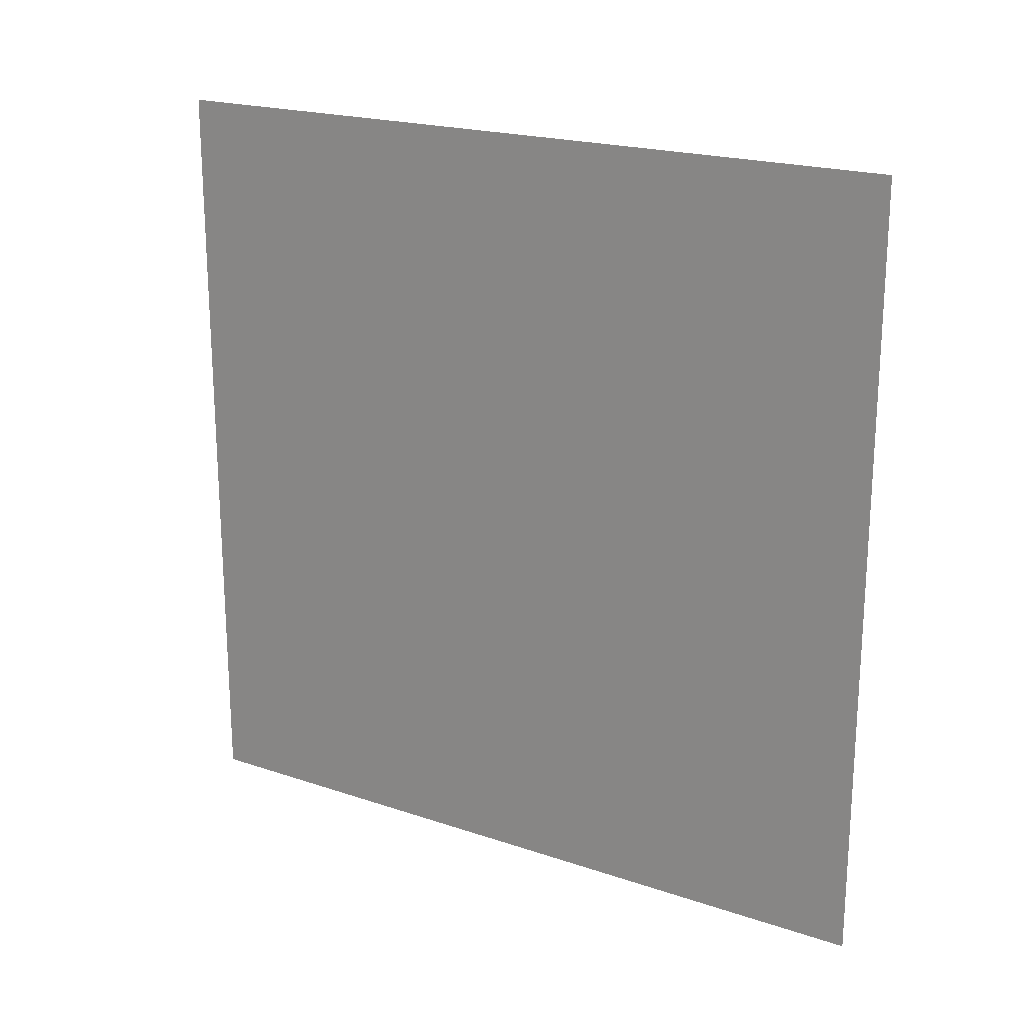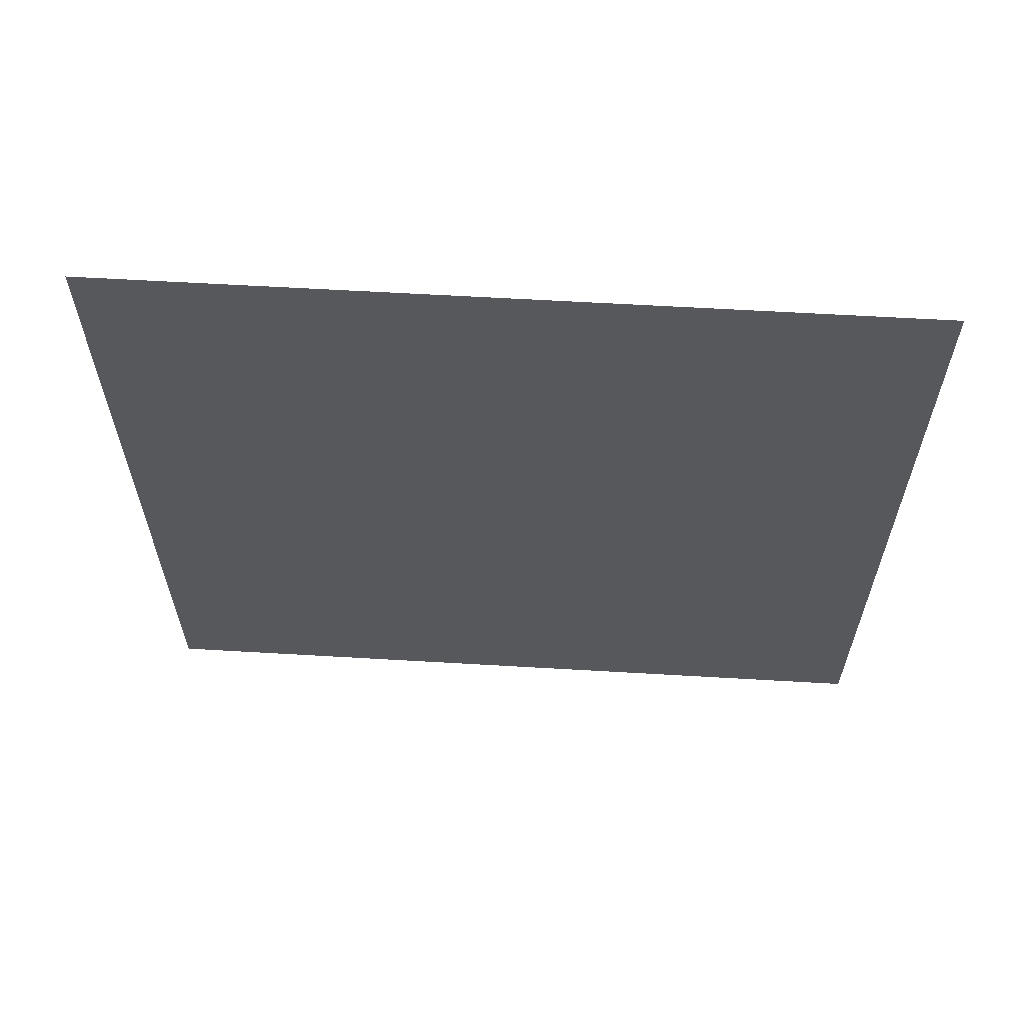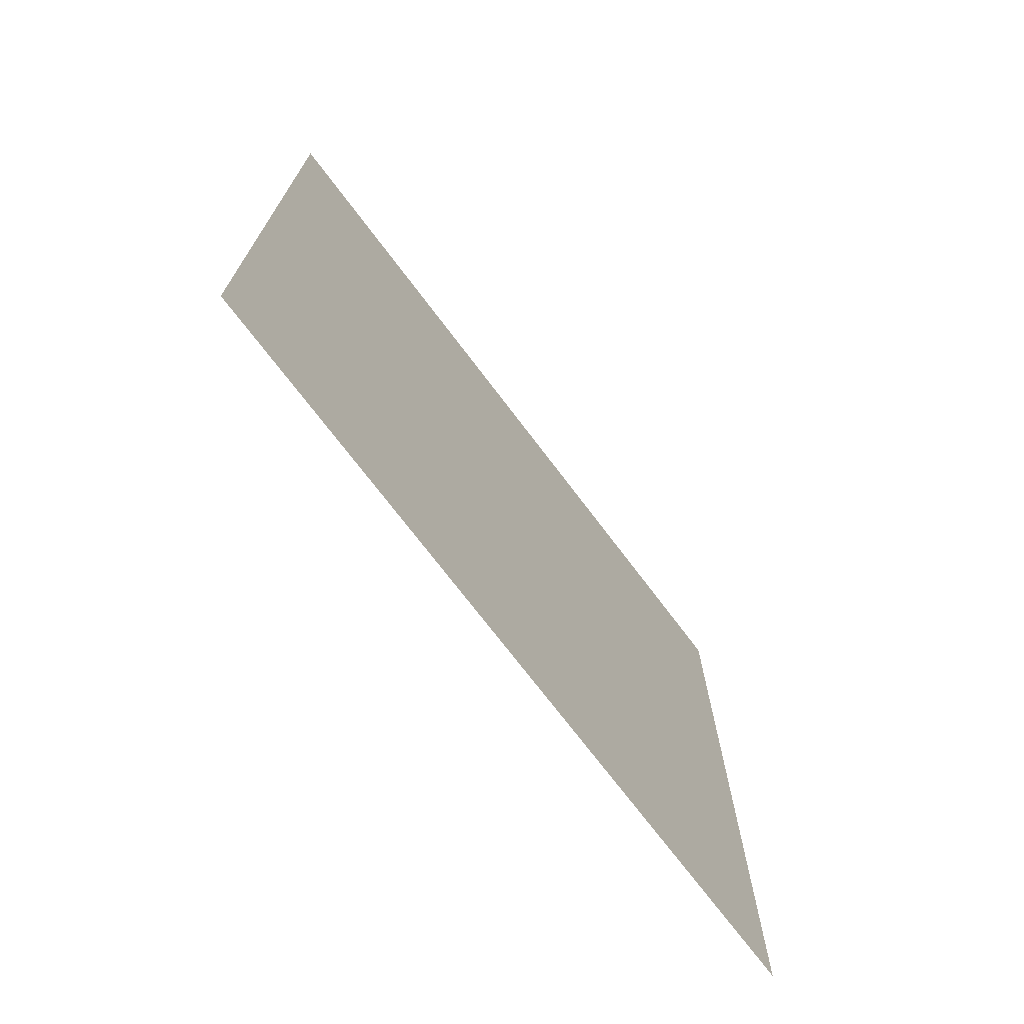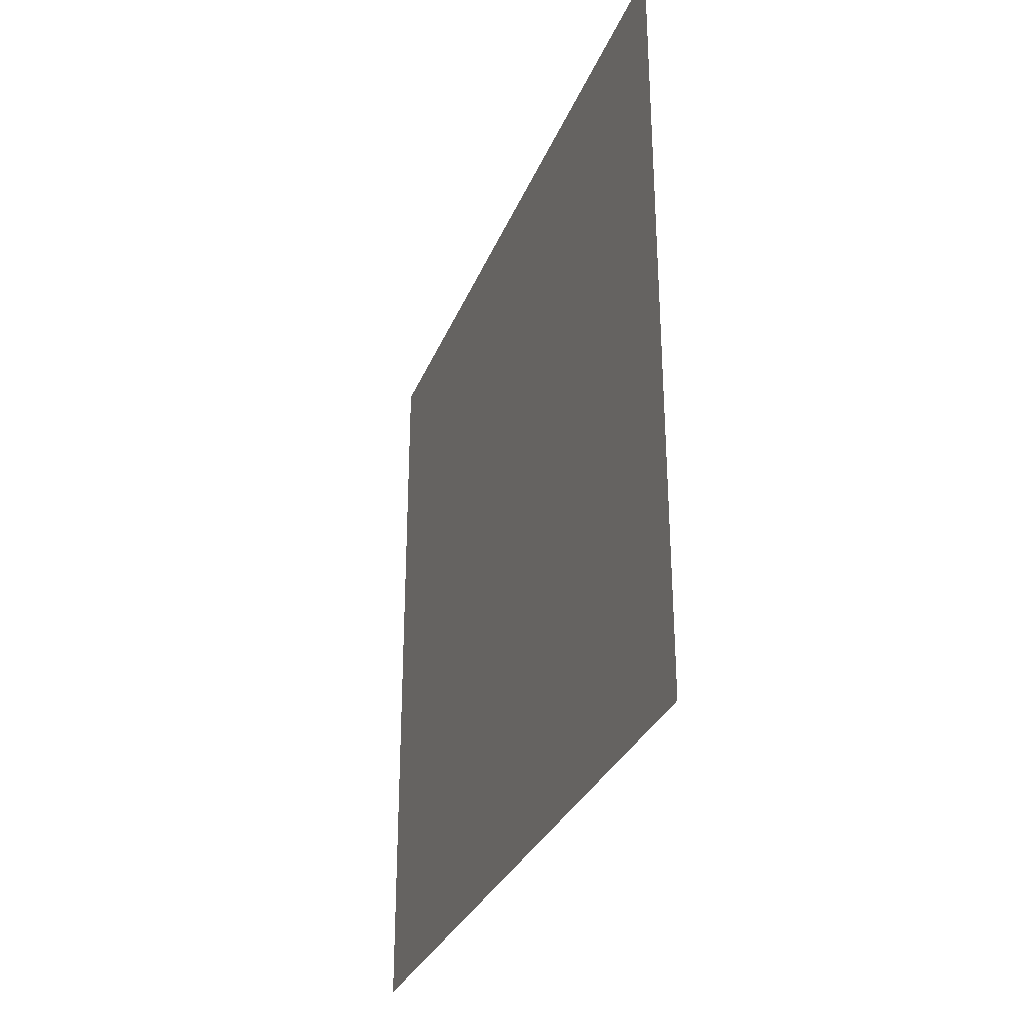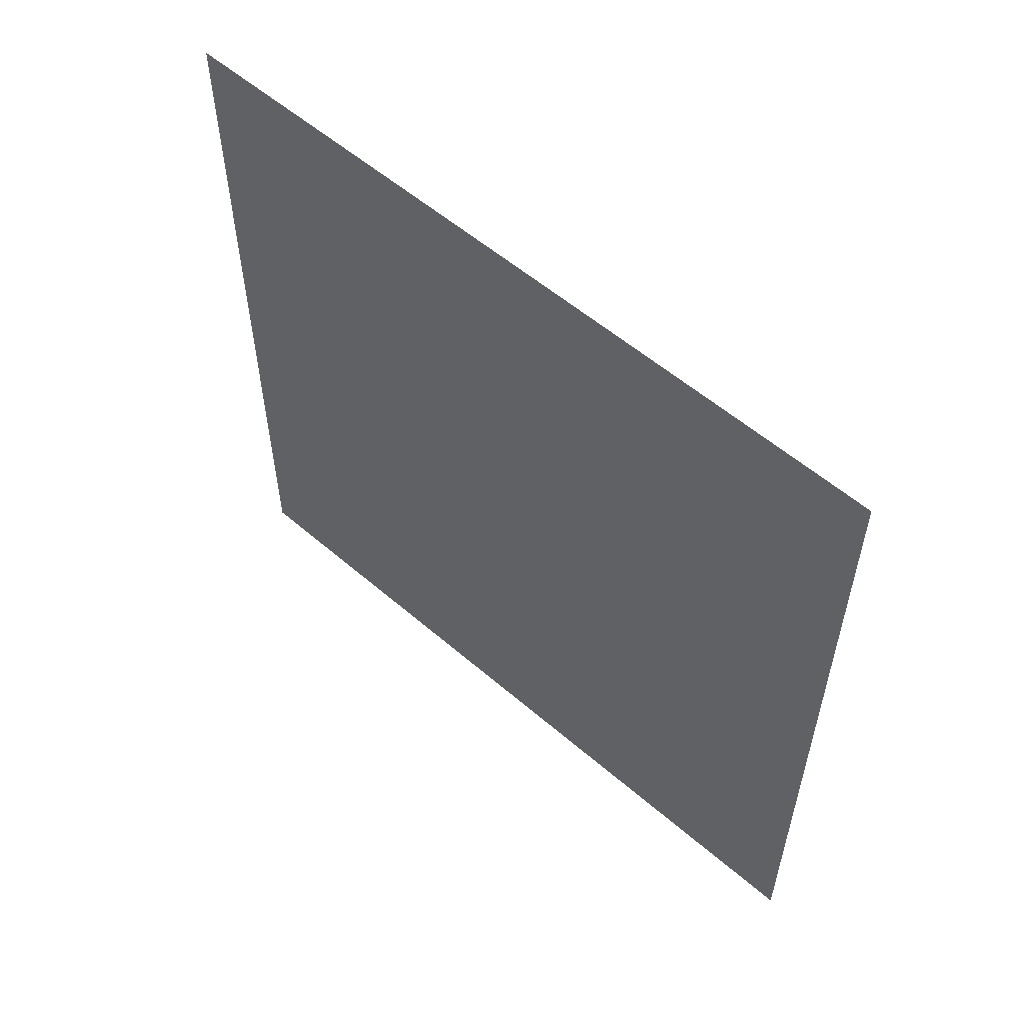
<metadata>
{"format":"obj","ext":"obj","renderer":"f3d","projection":"perspective","resolution":1024,"background":"white","views":[{"elev":20.4,"azim":121.6,"up":"+Y"},{"elev":61.7,"azim":93.4,"up":"+Y"},{"elev":-71.8,"azim":-143.0,"up":"+Z"},{"elev":-30.7,"azim":160.6,"up":"+Z"},{"elev":56.1,"azim":132.1,"up":"+Z"}]}
</metadata>
<code>
g default
v -550 -550 550
v -550 550 550
v -550 550 -550
v -550 -550 -550
v -550 0 0
v -550 -550 0
v -550 0 550
v -550 550 0
v -550 0 -550
v -550 -275 -275
v -550 -275 -550
v -550 -550 -275
v -550 -275 0
v -550 0 -275
v -550 -275 275
v -550 -550 275
v -550 -275 550
v -550 0 275
v -550 275 275
v -550 275 550
v -550 550 275
v -550 275 0
v -550 275 -275
v -550 550 -275
v -550 275 -550
v -550 -137.5 -412.5
v -550 0 -412.5
v -550 -137.5 -550
v -550 -275 -412.5
v -550 -137.5 -275
v -550 -412.5 137.5
v -550 -412.5 0
v -550 -550 137.5
v -550 -412.5 275
v -550 -275 137.5
v -550 137.5 412.5
v -550 0 412.5
v -550 137.5 550
v -550 275 412.5
v -550 137.5 275
v -550 412.5 -137.5
v -550 412.5 0
v -550 550 -137.5
v -550 412.5 -275
v -550 275 -137.5
v -550 -412.5 -412.5
v -550 -412.5 -550
v -550 -550 -412.5
v -550 -412.5 -275
v -550 -412.5 -137.5
v -550 -550 -137.5
v -550 -275 -137.5
v -550 -137.5 -137.5
v -550 -137.5 0
v -550 0 -137.5
v -550 -412.5 412.5
v -550 -550 412.5
v -550 -412.5 550
v -550 -275 412.5
v -550 -137.5 412.5
v -550 -137.5 550
v -550 -137.5 275
v -550 -137.5 137.5
v -550 0 137.5
v -550 412.5 412.5
v -550 412.5 550
v -550 550 412.5
v -550 412.5 275
v -550 412.5 137.5
v -550 550 137.5
v -550 275 137.5
v -550 137.5 137.5
v -550 137.5 0
v -550 412.5 -412.5
v -550 550 -412.5
v -550 412.5 -550
v -550 275 -412.5
v -550 137.5 -412.5
v -550 137.5 -550
v -550 137.5 -275
v -550 137.5 -137.5
v -550 -68.75 -343.8
v -550 -68.75 -275
v -550 0 -343.8
v -550 -68.75 -412.5
v -550 -137.5 -343.8
v -550 -343.8 68.75
v -550 -275 68.75
v -550 -343.8 0
v -550 -412.5 68.75
v -550 -343.8 137.5
v -550 68.75 343.8
v -550 68.75 275
v -550 0 343.8
v -550 68.75 412.5
v -550 137.5 343.8
v -550 343.8 -68.75
v -550 275 -68.75
v -550 343.8 0
v -550 412.5 -68.75
v -550 343.8 -137.5
v -550 -343.8 -481.2
v -550 -275 -481.2
v -550 -343.8 -550
v -550 -412.5 -481.2
v -550 -343.8 -412.5
v -550 -481.2 -206.2
v -550 -481.2 -275
v -550 -550 -206.2
v -550 -481.2 -137.5
v -550 -412.5 -206.2
v -550 -206.2 -68.75
v -550 -275 -68.75
v -550 -206.2 0
v -550 -137.5 -68.75
v -550 -206.2 -137.5
v -550 -481.2 343.8
v -550 -481.2 275
v -550 -550 343.8
v -550 -481.2 412.5
v -550 -412.5 343.8
v -550 -206.2 481.2
v -550 -275 481.2
v -550 -206.2 550
v -550 -137.5 481.2
v -550 -206.2 412.5
v -550 -68.75 206.2
v -550 -68.75 275
v -550 0 206.2
v -550 -68.75 137.5
v -550 -137.5 206.2
v -550 343.8 481.2
v -550 275 481.2
v -550 343.8 550
v -550 412.5 481.2
v -550 343.8 412.5
v -550 481.2 206.2
v -550 481.2 275
v -550 550 206.2
v -550 481.2 137.5
v -550 412.5 206.2
v -550 206.2 68.75
v -550 275 68.75
v -550 206.2 0
v -550 137.5 68.75
v -550 206.2 137.5
v -550 481.2 -343.8
v -550 481.2 -275
v -550 550 -343.8
v -550 481.2 -412.5
v -550 412.5 -343.8
v -550 206.2 -481.2
v -550 275 -481.2
v -550 206.2 -550
v -550 137.5 -481.2
v -550 206.2 -412.5
v -550 68.75 -206.2
v -550 68.75 -275
v -550 0 -206.2
v -550 68.75 -137.5
v -550 137.5 -206.2
v -550 -68.75 -481.2
v -550 0 -481.2
v -550 -68.75 -550
v -550 -137.5 -481.2
v -550 -206.2 -481.2
v -550 -206.2 -550
v -550 -206.2 -412.5
v -550 -206.2 -343.8
v -550 -275 -343.8
v -550 -206.2 -275
v -550 -481.2 68.75
v -550 -481.2 0
v -550 -550 68.75
v -550 -481.2 137.5
v -550 -481.2 206.2
v -550 -550 206.2
v -550 -412.5 206.2
v -550 -343.8 206.2
v -550 -343.8 275
v -550 -275 206.2
v -550 68.75 481.2
v -550 0 481.2
v -550 68.75 550
v -550 137.5 481.2
v -550 206.2 481.2
v -550 206.2 550
v -550 206.2 412.5
v -550 206.2 343.8
v -550 275 343.8
v -550 206.2 275
v -550 481.2 -68.75
v -550 481.2 0
v -550 550 -68.75
v -550 481.2 -137.5
v -550 481.2 -206.2
v -550 550 -206.2
v -550 412.5 -206.2
v -550 343.8 -206.2
v -550 343.8 -275
v -550 275 -206.2
v -550 -481.2 -481.2
v -550 -481.2 -550
v -550 -550 -481.2
v -550 -481.2 -412.5
v -550 -481.2 -343.8
v -550 -550 -343.8
v -550 -412.5 -343.8
v -550 -343.8 -343.8
v -550 -343.8 -275
v -550 -481.2 -68.75
v -550 -550 -68.75
v -550 -412.5 -68.75
v -550 -343.8 -68.75
v -550 -343.8 -137.5
v -550 -343.8 -206.2
v -550 -275 -206.2
v -550 -68.75 -68.75
v -550 -68.75 0
v -550 0 -68.75
v -550 -68.75 -137.5
v -550 -68.75 -206.2
v -550 -137.5 -206.2
v -550 -206.2 -206.2
v -550 -481.2 481.2
v -550 -550 481.2
v -550 -481.2 550
v -550 -412.5 481.2
v -550 -343.8 481.2
v -550 -343.8 550
v -550 -343.8 412.5
v -550 -343.8 343.8
v -550 -275 343.8
v -550 -68.75 481.2
v -550 -68.75 550
v -550 -68.75 412.5
v -550 -68.75 343.8
v -550 -137.5 343.8
v -550 -206.2 343.8
v -550 -206.2 275
v -550 -68.75 68.75
v -550 0 68.75
v -550 -137.5 68.75
v -550 -206.2 68.75
v -550 -206.2 137.5
v -550 -206.2 206.2
v -550 481.2 481.2
v -550 481.2 550
v -550 550 481.2
v -550 481.2 412.5
v -550 481.2 343.8
v -550 550 343.8
v -550 412.5 343.8
v -550 343.8 343.8
v -550 343.8 275
v -550 481.2 68.75
v -550 550 68.75
v -550 412.5 68.75
v -550 343.8 68.75
v -550 343.8 137.5
v -550 343.8 206.2
v -550 275 206.2
v -550 68.75 68.75
v -550 68.75 0
v -550 68.75 137.5
v -550 68.75 206.2
v -550 137.5 206.2
v -550 206.2 206.2
v -550 481.2 -481.2
v -550 550 -481.2
v -550 481.2 -550
v -550 412.5 -481.2
v -550 343.8 -481.2
v -550 343.8 -550
v -550 343.8 -412.5
v -550 343.8 -343.8
v -550 275 -343.8
v -550 68.75 -481.2
v -550 68.75 -550
v -550 68.75 -412.5
v -550 68.75 -343.8
v -550 137.5 -343.8
v -550 206.2 -343.8
v -550 206.2 -275
v -550 68.75 -68.75
v -550 137.5 -68.75
v -550 206.2 -68.75
v -550 206.2 -137.5
v -550 206.2 -206.2
g polySurface16 polySurface14 polySurface11 pCube2
f 86 82 30
f 30 82 83
f 91 87 35
f 35 87 88
f 96 92 40
f 40 92 93
f 101 97 45
f 45 97 98
f 106 102 29
f 29 102 103
f 111 107 49
f 49 107 108
f 116 112 52
f 52 112 113
f 121 117 34
f 34 117 118
f 126 122 59
f 59 122 123
f 131 127 62
f 62 127 128
f 136 132 39
f 39 132 133
f 141 137 68
f 68 137 138
f 146 142 71
f 71 142 143
f 151 147 44
f 44 147 148
f 156 152 77
f 77 152 153
f 161 157 80
f 80 157 158
f 85 162 27
f 27 162 163
f 165 166 28
f 28 166 167
f 168 169 29
f 29 169 170
f 90 172 32
f 32 172 173
f 175 176 33
f 33 176 177
f 178 179 34
f 34 179 180
f 95 182 37
f 37 182 183
f 185 186 38
f 38 186 187
f 188 189 39
f 39 189 190
f 100 192 42
f 42 192 193
f 195 196 43
f 43 196 197
f 198 199 44
f 44 199 200
f 105 202 47
f 47 202 203
f 205 206 48
f 48 206 207
f 208 209 49
f 49 209 210
f 110 211 51
f 51 211 212
f 213 214 32
f 32 214 89
f 215 216 52
f 52 216 217
f 115 218 54
f 54 218 219
f 221 222 55
f 55 222 159
f 223 224 30
f 30 224 171
f 120 225 57
f 57 225 226
f 228 229 58
f 58 229 230
f 231 232 59
f 59 232 233
f 125 234 61
f 61 234 235
f 236 237 37
f 37 237 94
f 238 239 62
f 62 239 240
f 130 241 64
f 64 241 242
f 243 244 54
f 54 244 114
f 245 246 35
f 35 246 181
f 135 247 66
f 66 247 248
f 250 251 67
f 67 251 252
f 253 254 68
f 68 254 255
f 140 256 70
f 70 256 257
f 258 259 42
f 42 259 99
f 260 261 71
f 71 261 262
f 145 263 73
f 73 263 264
f 265 266 64
f 64 266 129
f 267 268 40
f 40 268 191
f 150 269 75
f 75 269 270
f 272 273 76
f 76 273 274
f 275 276 77
f 77 276 277
f 155 278 79
f 79 278 279
f 280 281 27
f 27 281 84
f 282 283 80
f 80 283 284
f 160 285 55
f 55 285 220
f 286 287 73
f 73 287 144
f 288 289 45
f 45 289 201
f 83 82 14
f 14 82 84
f 84 82 27
f 27 82 85
f 85 82 26
f 26 82 86
f 88 87 13
f 13 87 89
f 89 87 32
f 32 87 90
f 90 87 31
f 31 87 91
f 93 92 18
f 18 92 94
f 94 92 37
f 37 92 95
f 95 92 36
f 36 92 96
f 98 97 22
f 22 97 99
f 99 97 42
f 42 97 100
f 100 97 41
f 41 97 101
f 103 102 11
f 11 102 104
f 104 102 47
f 47 102 105
f 105 102 46
f 46 102 106
f 108 107 12
f 12 107 109
f 109 107 51
f 51 107 110
f 110 107 50
f 50 107 111
f 113 112 13
f 13 112 114
f 114 112 54
f 54 112 115
f 115 112 53
f 53 112 116
f 118 117 16
f 16 117 119
f 119 117 57
f 57 117 120
f 120 117 56
f 56 117 121
f 123 122 17
f 17 122 124
f 124 122 61
f 61 122 125
f 125 122 60
f 60 122 126
f 128 127 18
f 18 127 129
f 129 127 64
f 64 127 130
f 130 127 63
f 63 127 131
f 133 132 20
f 20 132 134
f 134 132 66
f 66 132 135
f 135 132 65
f 65 132 136
f 138 137 21
f 21 137 139
f 139 137 70
f 70 137 140
f 140 137 69
f 69 137 141
f 143 142 22
f 22 142 144
f 144 142 73
f 73 142 145
f 145 142 72
f 72 142 146
f 148 147 24
f 24 147 149
f 149 147 75
f 75 147 150
f 150 147 74
f 74 147 151
f 153 152 25
f 25 152 154
f 154 152 79
f 79 152 155
f 155 152 78
f 78 152 156
f 158 157 14
f 14 157 159
f 159 157 55
f 55 157 160
f 160 157 81
f 81 157 161
f 163 162 9
f 9 162 164
f 164 162 28
f 28 162 165
f 165 162 26
f 26 162 85
f 167 166 11
f 11 166 103
f 103 166 29
f 29 166 168
f 168 166 26
f 26 166 165
f 170 169 10
f 10 169 171
f 171 169 30
f 30 169 86
f 86 169 26
f 26 169 168
f 173 172 6
f 6 172 174
f 174 172 33
f 33 172 175
f 175 172 31
f 31 172 90
f 177 176 16
f 16 176 118
f 118 176 34
f 34 176 178
f 178 176 31
f 31 176 175
f 180 179 15
f 15 179 181
f 181 179 35
f 35 179 91
f 91 179 31
f 31 179 178
f 183 182 7
f 7 182 184
f 184 182 38
f 38 182 185
f 185 182 36
f 36 182 95
f 187 186 20
f 20 186 133
f 133 186 39
f 39 186 188
f 188 186 36
f 36 186 185
f 190 189 19
f 19 189 191
f 191 189 40
f 40 189 96
f 96 189 36
f 36 189 188
f 193 192 8
f 8 192 194
f 194 192 43
f 43 192 195
f 195 192 41
f 41 192 100
f 197 196 24
f 24 196 148
f 148 196 44
f 44 196 198
f 198 196 41
f 41 196 195
f 200 199 23
f 23 199 201
f 201 199 45
f 45 199 101
f 101 199 41
f 41 199 198
f 203 202 4
f 4 202 204
f 204 202 48
f 48 202 205
f 205 202 46
f 46 202 105
f 207 206 12
f 12 206 108
f 108 206 49
f 49 206 208
f 208 206 46
f 46 206 205
f 210 209 10
f 10 209 170
f 170 209 29
f 29 209 106
f 106 209 46
f 46 209 208
f 212 211 6
f 6 211 173
f 173 211 32
f 32 211 213
f 213 211 50
f 50 211 110
f 89 214 13
f 13 214 113
f 113 214 52
f 52 214 215
f 215 214 50
f 50 214 213
f 217 216 10
f 10 216 210
f 210 216 49
f 49 216 111
f 111 216 50
f 50 216 215
f 219 218 5
f 5 218 220
f 220 218 55
f 55 218 221
f 221 218 53
f 53 218 115
f 159 222 14
f 14 222 83
f 83 222 30
f 30 222 223
f 223 222 53
f 53 222 221
f 171 224 10
f 10 224 217
f 217 224 52
f 52 224 116
f 116 224 53
f 53 224 223
f 226 225 1
f 1 225 227
f 227 225 58
f 58 225 228
f 228 225 56
f 56 225 120
f 230 229 17
f 17 229 123
f 123 229 59
f 59 229 231
f 231 229 56
f 56 229 228
f 233 232 15
f 15 232 180
f 180 232 34
f 34 232 121
f 121 232 56
f 56 232 231
f 235 234 7
f 7 234 183
f 183 234 37
f 37 234 236
f 236 234 60
f 60 234 125
f 94 237 18
f 18 237 128
f 128 237 62
f 62 237 238
f 238 237 60
f 60 237 236
f 240 239 15
f 15 239 233
f 233 239 59
f 59 239 126
f 126 239 60
f 60 239 238
f 242 241 5
f 5 241 219
f 219 241 54
f 54 241 243
f 243 241 63
f 63 241 130
f 114 244 13
f 13 244 88
f 88 244 35
f 35 244 245
f 245 244 63
f 63 244 243
f 181 246 15
f 15 246 240
f 240 246 62
f 62 246 131
f 131 246 63
f 63 246 245
f 248 247 2
f 2 247 249
f 249 247 67
f 67 247 250
f 250 247 65
f 65 247 135
f 252 251 21
f 21 251 138
f 138 251 68
f 68 251 253
f 253 251 65
f 65 251 250
f 255 254 19
f 19 254 190
f 190 254 39
f 39 254 136
f 136 254 65
f 65 254 253
f 257 256 8
f 8 256 193
f 193 256 42
f 42 256 258
f 258 256 69
f 69 256 140
f 99 259 22
f 22 259 143
f 143 259 71
f 71 259 260
f 260 259 69
f 69 259 258
f 262 261 19
f 19 261 255
f 255 261 68
f 68 261 141
f 141 261 69
f 69 261 260
f 264 263 5
f 5 263 242
f 242 263 64
f 64 263 265
f 265 263 72
f 72 263 145
f 129 266 18
f 18 266 93
f 93 266 40
f 40 266 267
f 267 266 72
f 72 266 265
f 191 268 19
f 19 268 262
f 262 268 71
f 71 268 146
f 146 268 72
f 72 268 267
f 270 269 3
f 3 269 271
f 271 269 76
f 76 269 272
f 272 269 74
f 74 269 150
f 274 273 25
f 25 273 153
f 153 273 77
f 77 273 275
f 275 273 74
f 74 273 272
f 277 276 23
f 23 276 200
f 200 276 44
f 44 276 151
f 151 276 74
f 74 276 275
f 279 278 9
f 9 278 163
f 163 278 27
f 27 278 280
f 280 278 78
f 78 278 155
f 84 281 14
f 14 281 158
f 158 281 80
f 80 281 282
f 282 281 78
f 78 281 280
f 284 283 23
f 23 283 277
f 277 283 77
f 77 283 156
f 156 283 78
f 78 283 282
f 220 285 5
f 5 285 264
f 264 285 73
f 73 285 286
f 286 285 81
f 81 285 160
f 144 287 22
f 22 287 98
f 98 287 45
f 45 287 288
f 288 287 81
f 81 287 286
f 201 289 23
f 23 289 284
f 284 289 80
f 80 289 161
f 161 289 81
f 81 289 288

</code>
